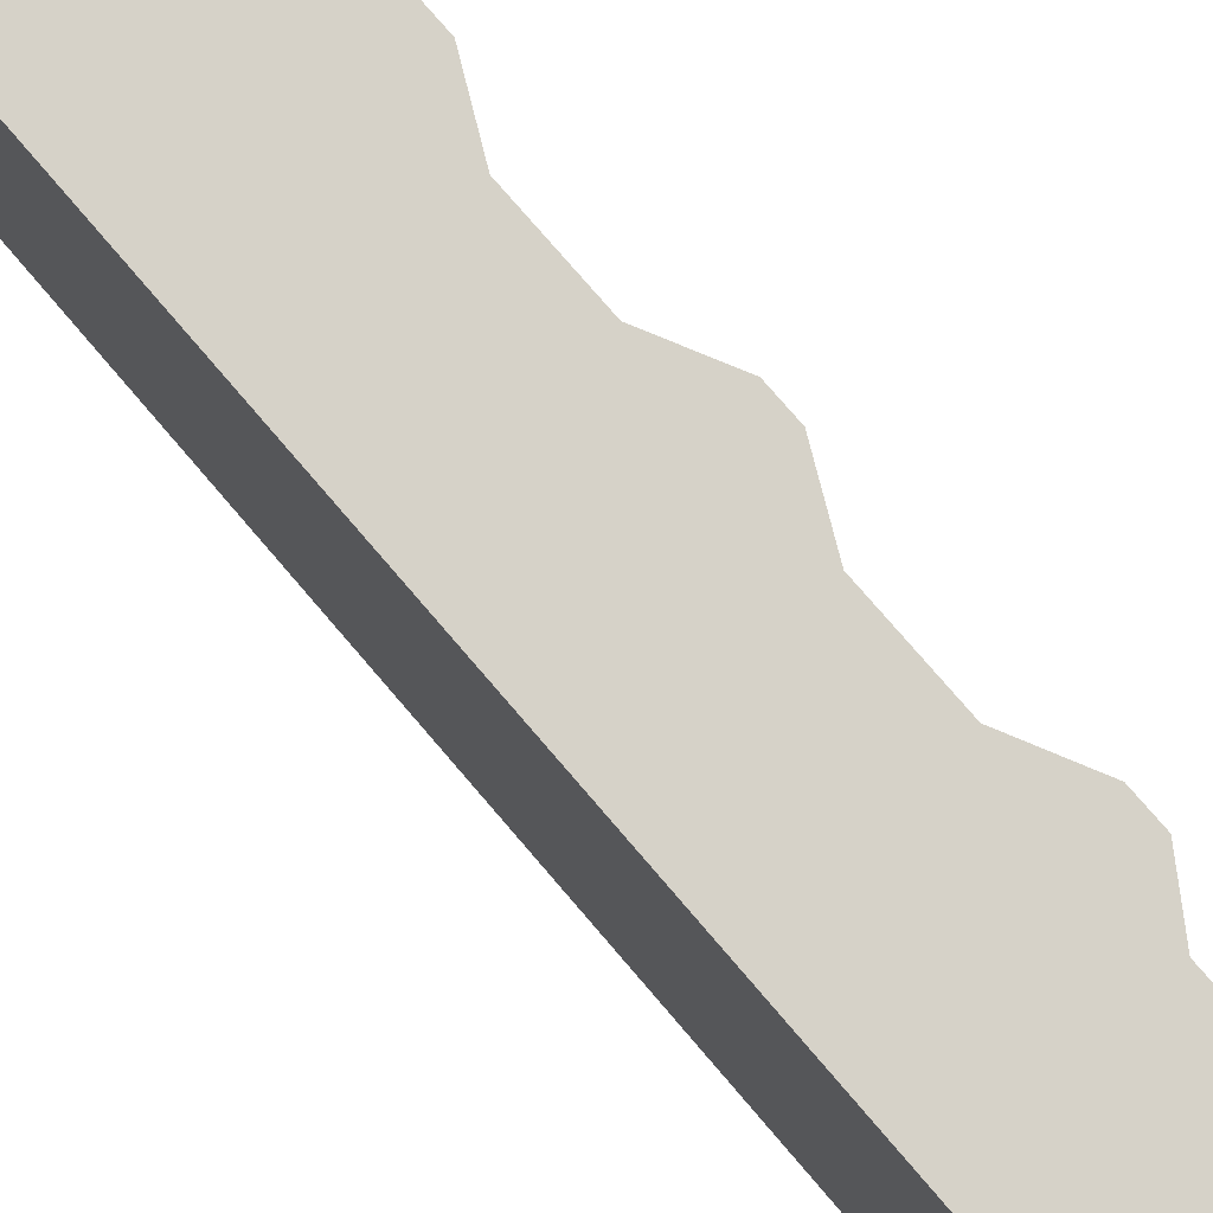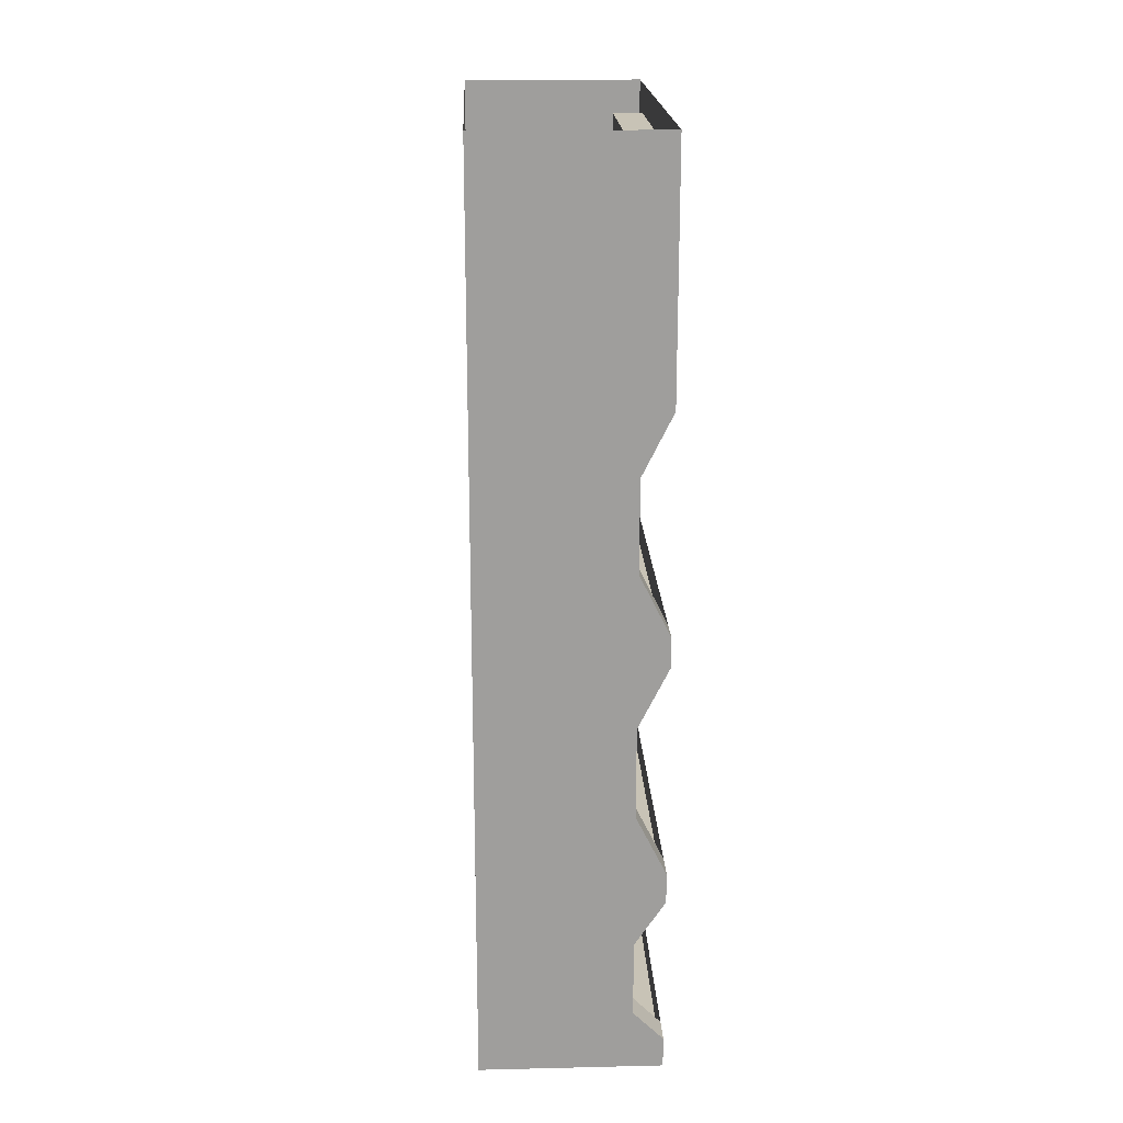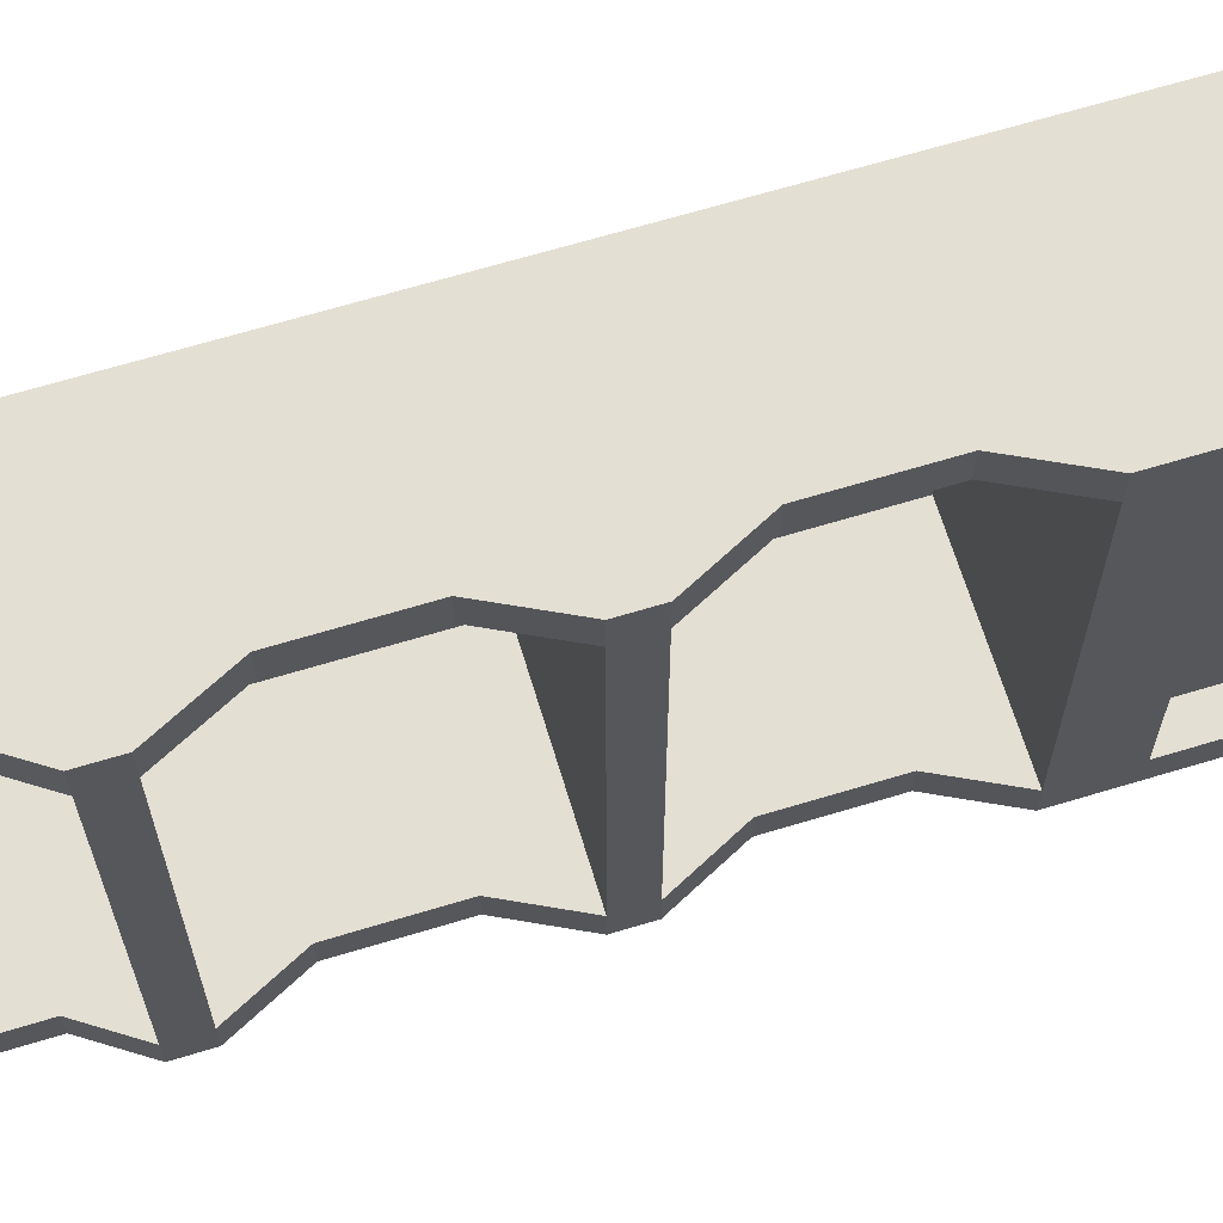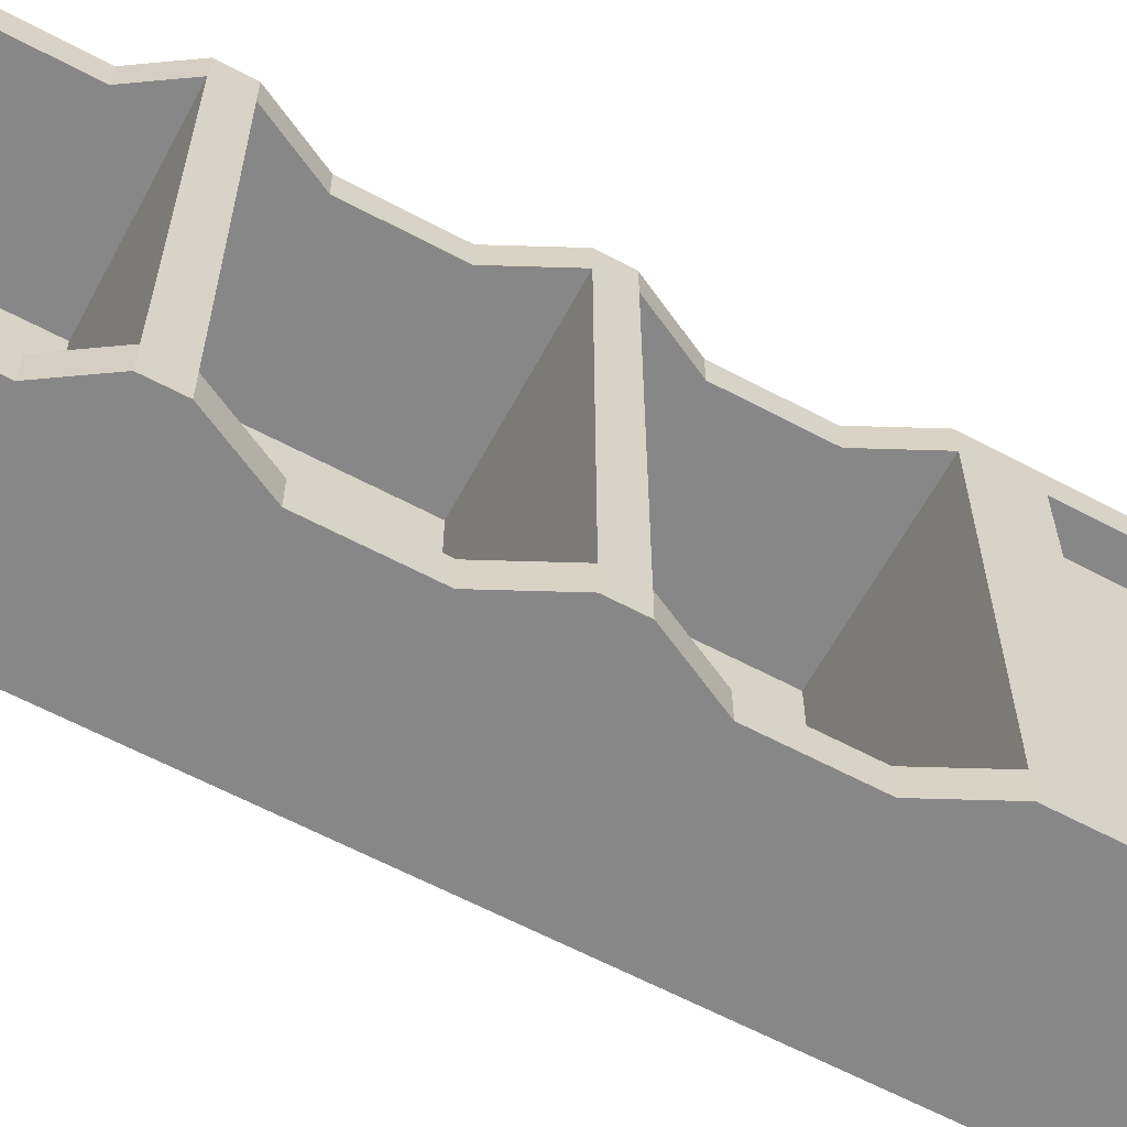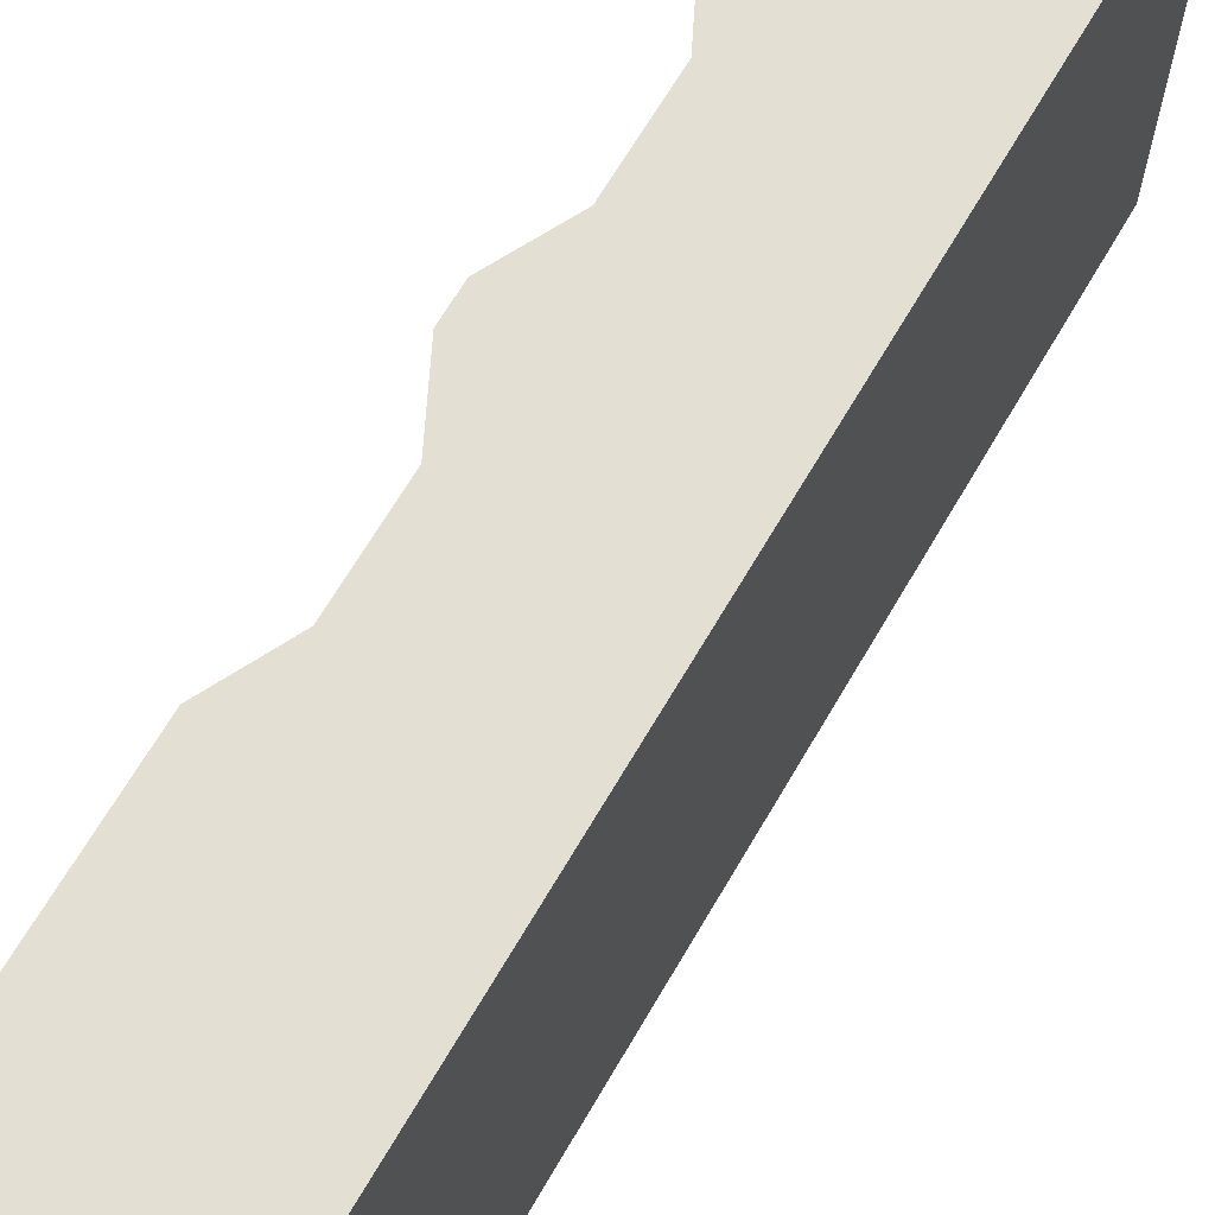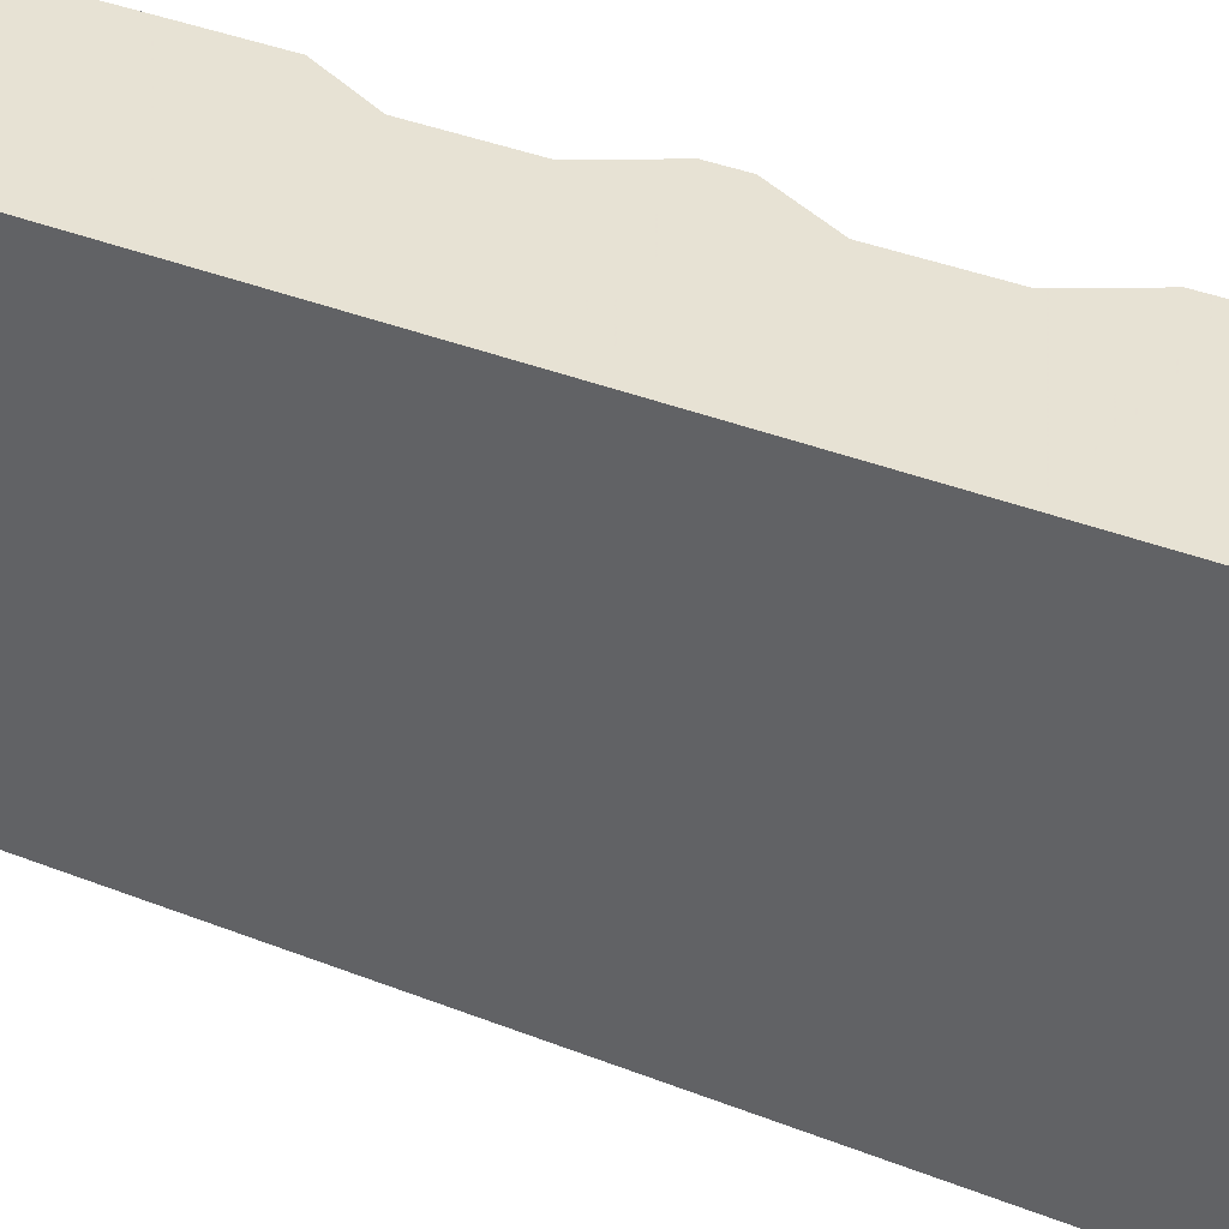
<metadata>
{"format":"obj","ext":"obj","renderer":"f3d","projection":"perspective","resolution":1024,"background":"white","views":[{"elev":77.8,"azim":-40.7,"up":"+Z"},{"elev":19.4,"azim":-2.5,"up":"+Y"},{"elev":66.6,"azim":73.1,"up":"+Z"},{"elev":-62.6,"azim":61.7,"up":"+Z"},{"elev":66.6,"azim":-149.8,"up":"+Z"},{"elev":39.7,"azim":-64.2,"up":"+Z"}]}
</metadata>
<code>
v -0.5 -0.5 -0.4375
v -0.5 -0.5 0.4375
v -0.5 0 0.4375
v -0.5 0 -0.4375
v -0.125 -0.5 -0.4375
v -0.1875 -0.625 -0.4375
v -0.5 -0.9375 -0.4375
v -0.5 -0.9375 0.4375
v -0.1875 -0.8125 0.4375
v -0.1875 -0.625 0.4375
v -0.125 -0.5 0.4375
v -0.125 0 0.4375
v -0.5 -1 -0.4375
v -0.5 -1 0.4375
v -0.125 -0.9375 -0.4375
v -0.125 -1 -0.4375
v -0.125 -1 0.4375
v -0.125 -0.9375 0.4375
v -0.1875 -0.8125 0.375
v -0.1875 -0.625 0.375
v -0.125 -0.5 0.375
v -0.5 -1.5 -0.4375
v -0.5 -1.5 0.4375
v -0.5 -1.438 0.4375
v -0.5 -1.438 -0.4375
v -0.125 -1.438 -0.4375
v -0.125 -1.5 -0.4375
v -0.125 -1.5 0.4375
v -0.125 -1.438 0.4375
v -0.1875 -1.312 0.4375
v -0.1875 -1.125 -0.4375
v -0.1875 -1.312 -0.4375
v -0.125 -1.438 -0.375
v -0.1875 -1.312 -0.375
v -0.5 -1.438 -0.375
v -0.5 -1 -0.375
v -0.1875 -1.125 -0.375
v -0.125 -1 -0.375
v -0.5 -1.875 -0.4375
v -0.5 -1.875 0.4375
v -0.5 -1.812 0.4375
v -0.5 -1.812 -0.4375
v -0.125 -1.812 -0.4375
v -0.125 -1.875 -0.4375
v -0.125 -1.875 0.4375
v -0.125 -1.812 0.4375
v -0.1875 -1.75 0.4375
v -0.1875 -1.594 -0.4375
v -0.1875 -1.75 -0.4375
v -0.125 -1.812 -0.375
v -0.1875 -1.75 -0.375
v -0.5 -1.812 -0.375
v -0.5 -1.5 -0.375
v -0.1875 -1.594 -0.375
v -0.125 -1.5 -0.375
v -0.5 -0.5 -0.375
v -0.5 -0.9375 -0.375
v -0.1875 -0.8125 -0.375
v -0.1875 -0.625 -0.375
v -0.125 -0.5 -0.375
v -0.1875 -0.8125 -0.4375
v -0.125 -0.9375 -0.375
v -0.5 -0.9375 0.375
v -0.5 -0.5 0.375
v -0.125 -0.9375 0.375
v -0.1875 -1.125 0.375
v -0.1875 -1.312 0.375
v -0.5 -1.438 0.375
v -0.5 -1 0.375
v -0.125 -1 0.375
v -0.1875 -1.125 0.4375
v -0.125 -1.438 0.375
v -0.1875 -1.594 0.375
v -0.1875 -1.75 0.375
v -0.5 -1.812 0.375
v -0.5 -1.5 0.375
v -0.125 -1.5 0.375
v -0.1875 -1.594 0.4375
v -0.125 -1.812 0.375
v -0.125 -0.375 -0.375
v -0.125 -0.375 0.375
v -0.1875 -0.0625 -0.375
v -0.1875 -0.0625 0.375
v -0.1875 -0.375 0.375
v -0.1875 -0.375 -0.375
v -0.125 -0.0625 -0.375
v -0.125 -0.0625 0.375
v -0.125 0 -0.4375
f 1 2 3
f 1 3 4
f 1 4 5
f 1 7 2
f 2 7 8
f 2 11 12
f 2 12 3
f 13 14 8
f 13 8 7
f 13 7 15
f 13 15 16
f 13 16 17
f 13 17 14
f 14 17 8
f 8 17 18
f 22 23 24
f 22 24 25
f 22 25 26
f 22 26 27
f 22 27 28
f 22 28 23
f 23 28 24
f 24 28 29
f 24 14 25
f 25 14 13
f 39 40 41
f 39 41 42
f 39 42 43
f 39 43 44
f 39 44 45
f 39 45 40
f 40 45 41
f 41 45 46
f 41 23 42
f 42 23 22
f 16 15 18
f 16 18 17
f 27 26 29
f 27 29 28
f 44 43 46
f 44 46 45
f 5 80 81
f 5 81 11
f 5 11 1
f 1 11 2
f 82 85 86
f 82 86 83
f 83 86 87
f 83 87 81
f 83 81 84
f 88 12 87
f 88 87 86
f 88 86 5
f 88 5 4
f 5 86 80
f 80 86 85
f 81 87 12
f 81 12 11
f 1 5 6
f 1 6 7
f 2 8 9
f 2 9 10
f 2 10 11
f 8 18 9
f 9 18 19
f 9 19 20
f 9 20 10
f 10 20 21
f 10 21 11
f 24 29 30
f 24 30 14
f 25 13 31
f 25 31 32
f 25 32 26
f 26 32 33
f 33 32 34
f 33 34 35
f 35 34 36
f 36 34 37
f 36 37 38
f 38 37 16
f 16 37 31
f 16 31 13
f 41 46 47
f 41 47 23
f 42 22 48
f 42 48 49
f 42 49 43
f 43 49 50
f 50 49 51
f 50 51 52
f 52 51 53
f 53 51 54
f 53 54 55
f 55 54 27
f 27 54 48
f 27 48 22
f 56 57 58
f 56 58 59
f 56 59 60
f 60 59 5
f 5 59 6
f 6 59 58
f 6 58 61
f 6 61 7
f 7 61 15
f 15 61 62
f 62 61 58
f 62 58 57
f 20 19 63
f 20 63 64
f 20 64 21
f 19 65 63
f 65 19 18
f 34 32 31
f 34 31 37
f 66 67 68
f 66 68 69
f 66 69 70
f 66 70 71
f 66 71 30
f 66 30 67
f 67 30 29
f 67 29 72
f 67 72 68
f 70 17 71
f 71 17 14
f 71 14 30
f 51 49 48
f 51 48 54
f 73 74 75
f 73 75 76
f 73 76 77
f 73 77 78
f 73 78 47
f 73 47 74
f 74 47 46
f 74 46 79
f 74 79 75
f 77 28 78
f 78 28 23
f 78 23 47
f 82 83 84
f 82 84 85

</code>
